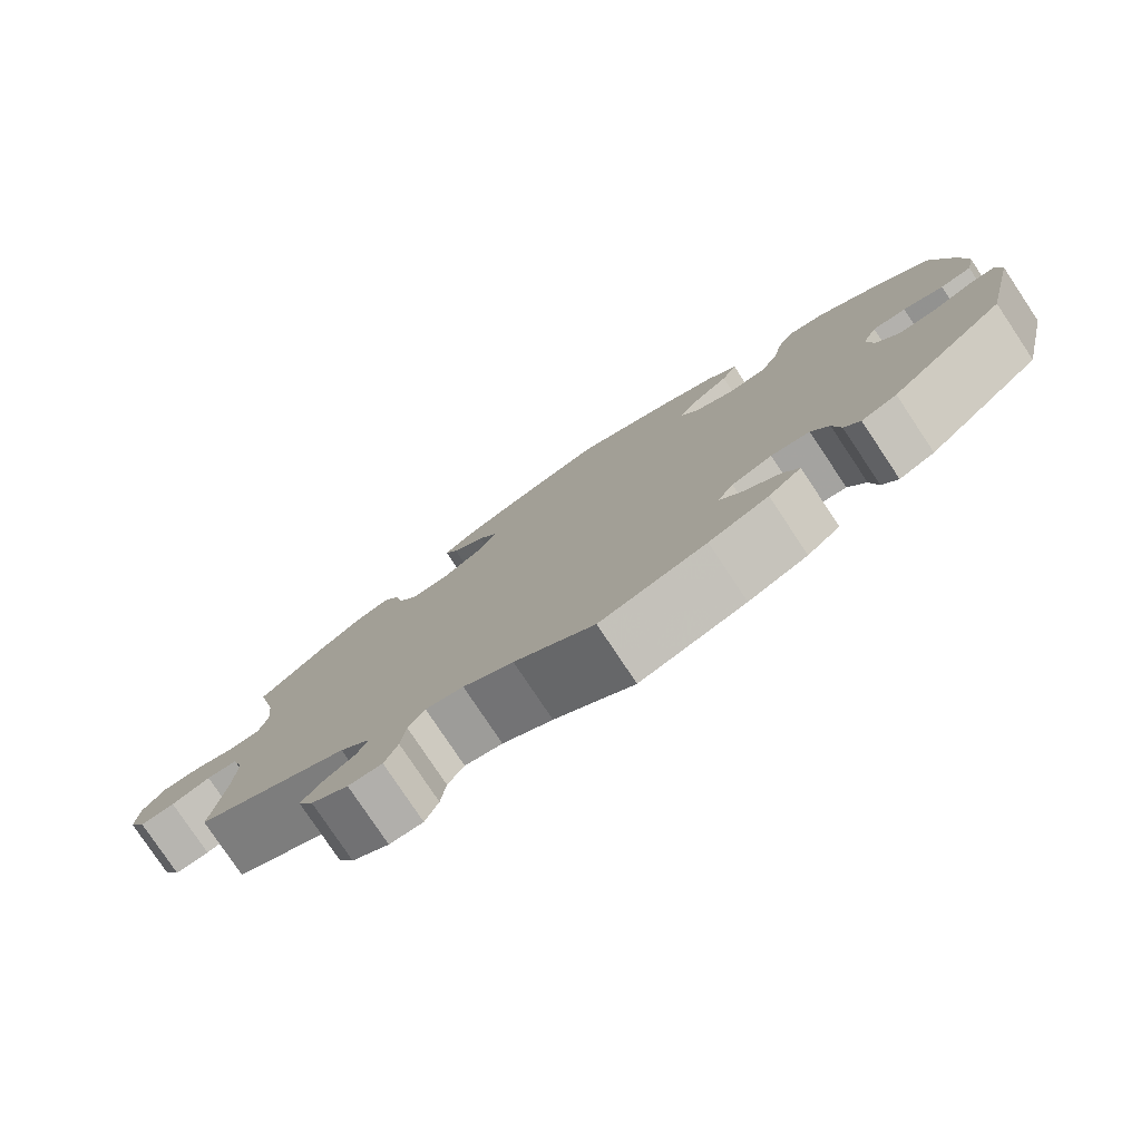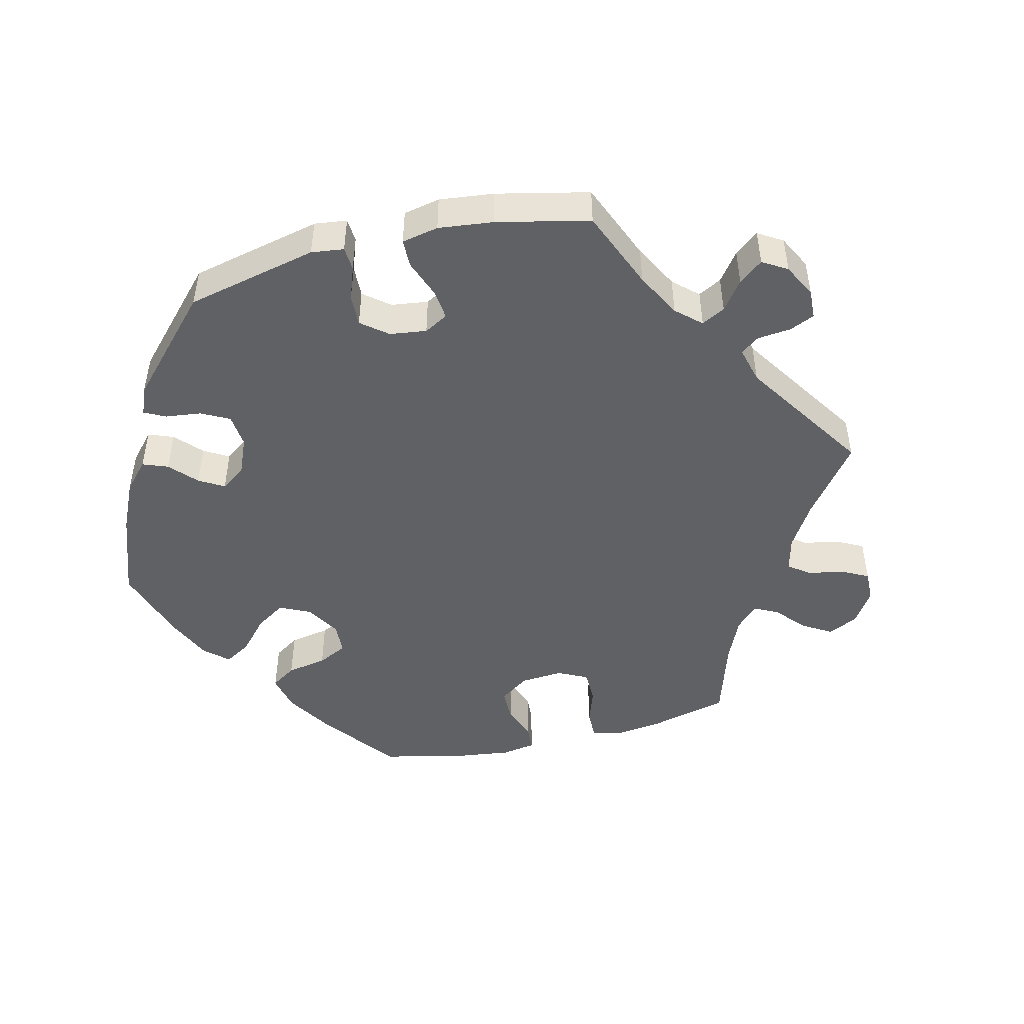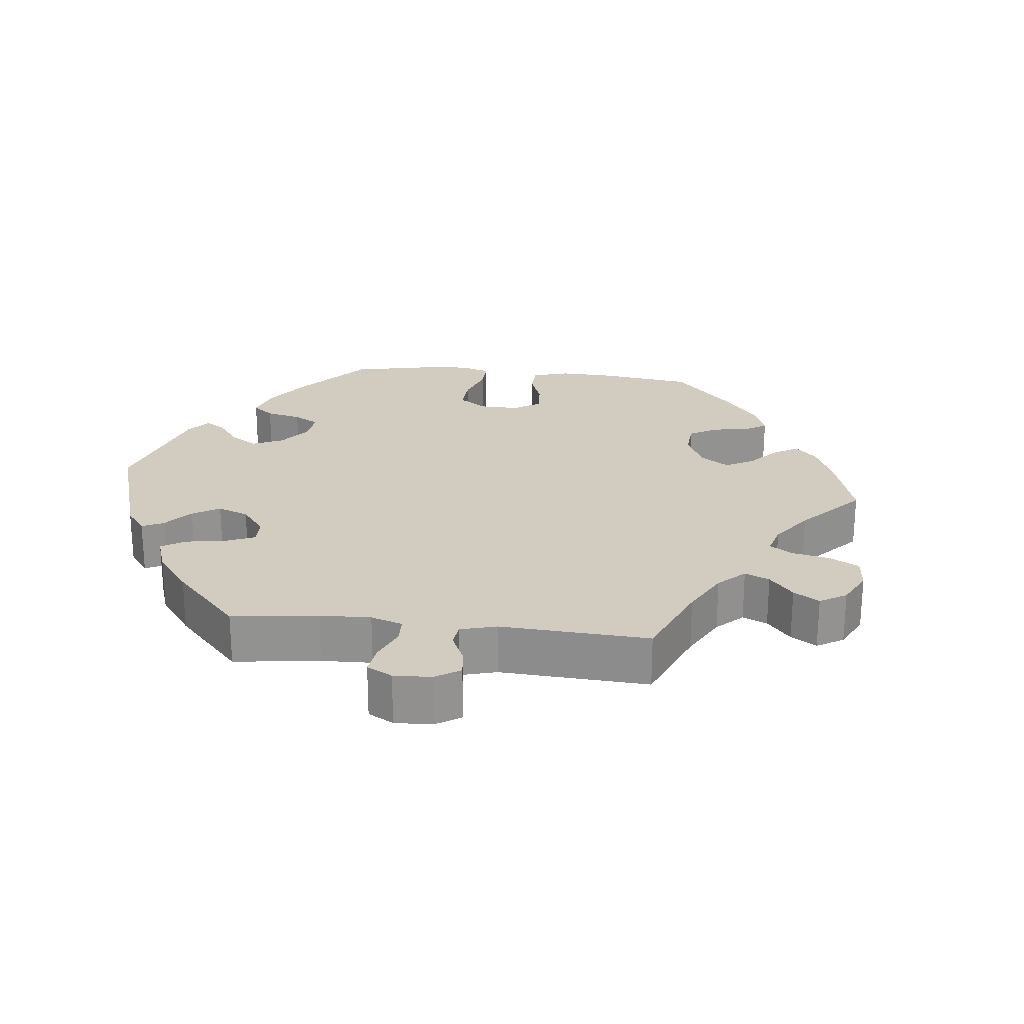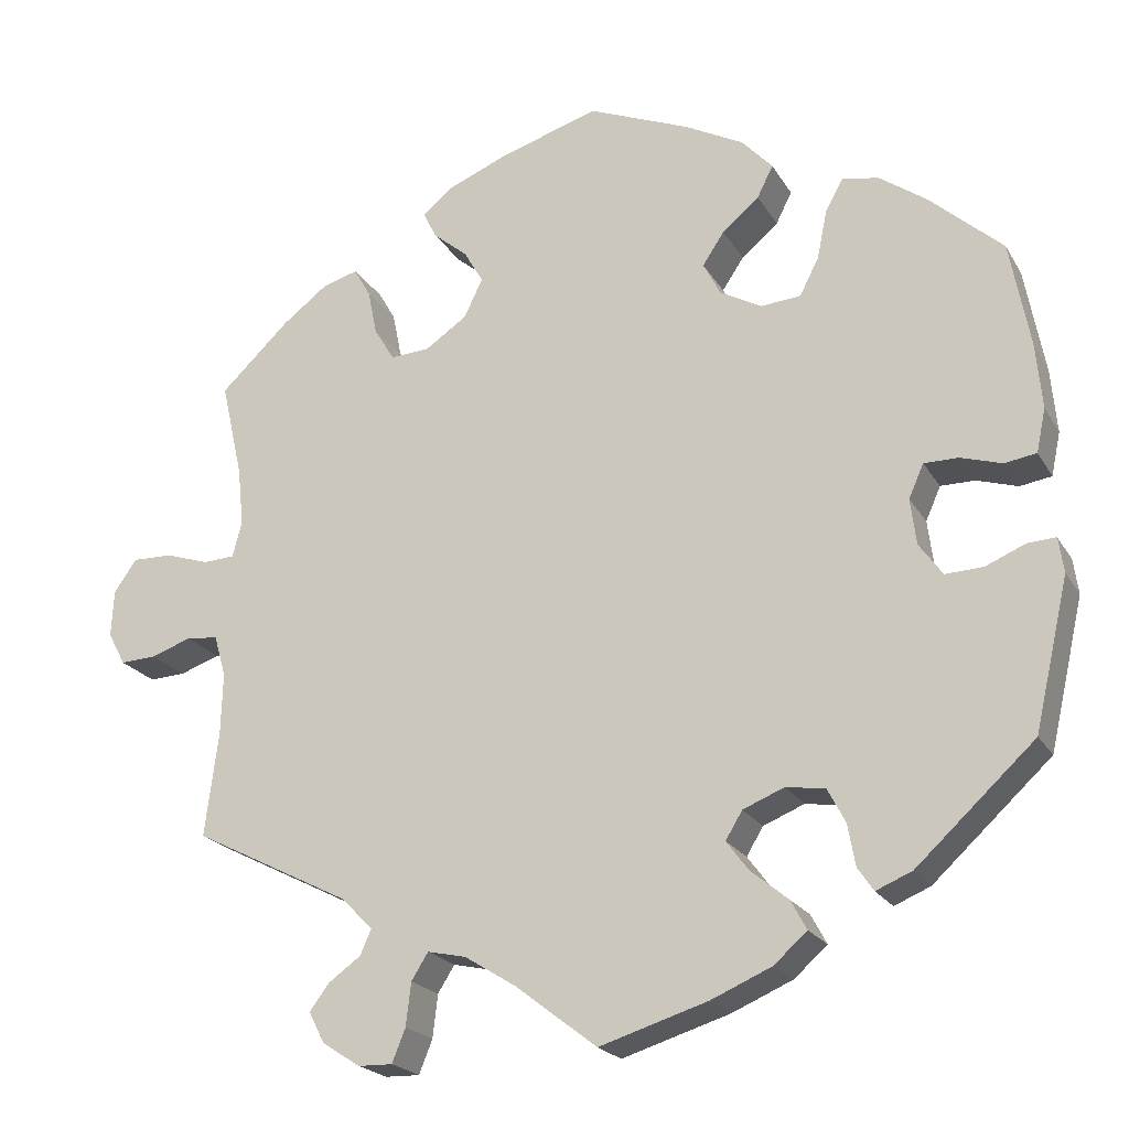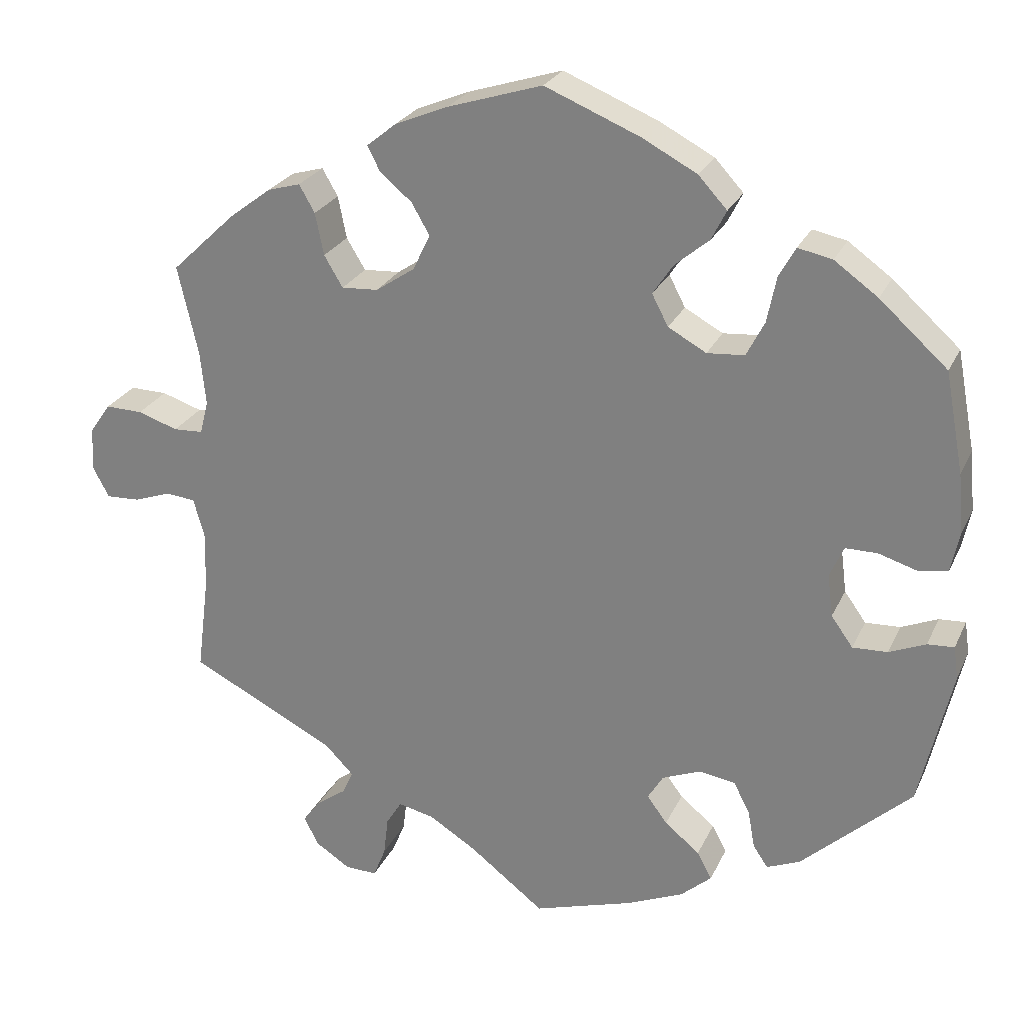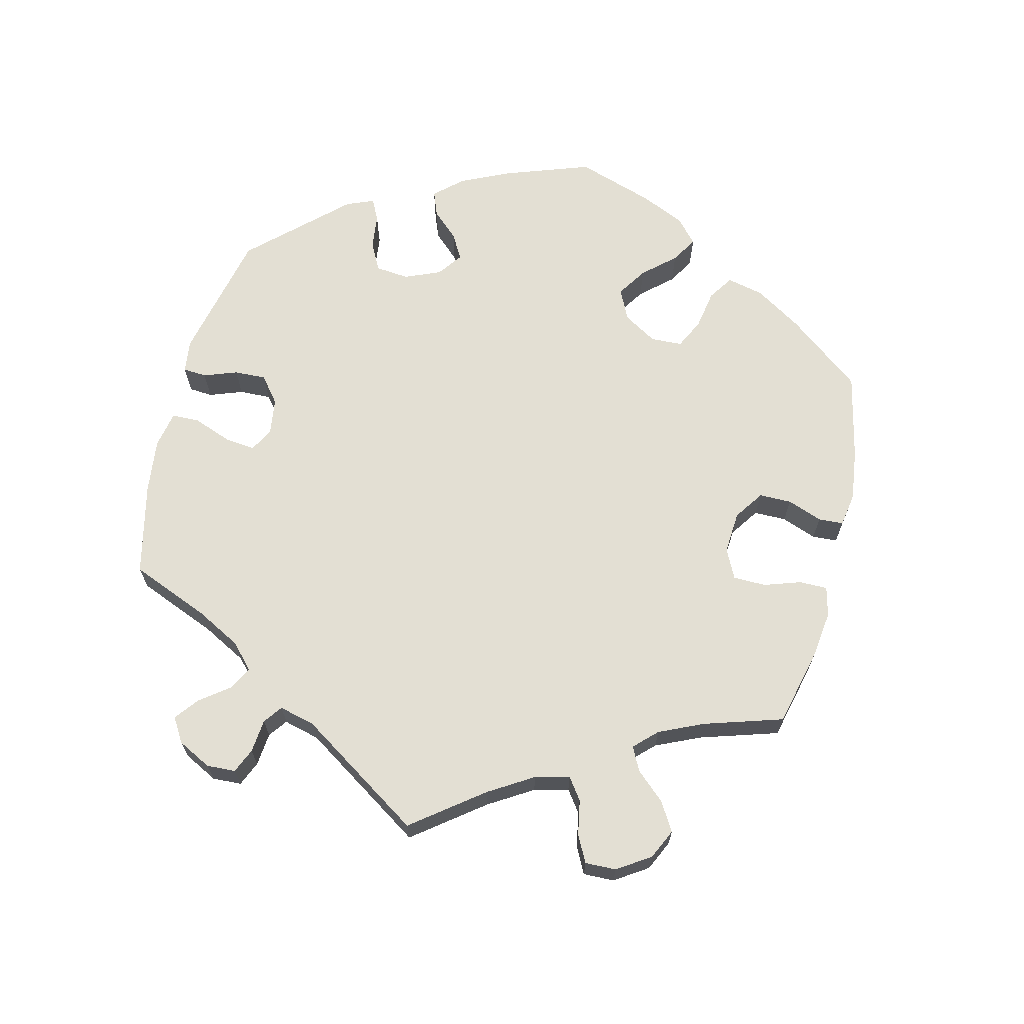
<metadata>
{"format":"obj","ext":"obj","renderer":"f3d","projection":"perspective","resolution":1024,"background":"white","views":[{"elev":-79.2,"azim":33.7,"up":"+Z"},{"elev":-47.8,"azim":163.8,"up":"+Y"},{"elev":23.8,"azim":-143.5,"up":"+Y"},{"elev":-21.2,"azim":22.7,"up":"+Z"},{"elev":25.4,"azim":20.5,"up":"+Z"},{"elev":66.9,"azim":-106.2,"up":"+Y"}]}
</metadata>
<code>
v -0.418 0.07 0.368
v -0.364 0.07 0.409
v -0.322 0.07 0.421
v -0.302 0.07 0.386
v -0.291 0.07 0.332
v -0.267 0.07 0.292
v -0.22 0.07 0.295
v -0.17 0.07 0.329
v -0.148 0.07 0.375
v -0.171 0.07 0.415
v -0.212 0.07 0.449
v -0.228 0.07 0.481
v -0.19 0.07 0.512
v -0.122 0.07 0.54
v -0.001 0.07 0.578
v 0.121 0.07 0.528
v 0.191 0.07 0.491
v 0.228 0.07 0.451
v 0.209 0.07 0.413
v 0.165 0.07 0.376
v 0.139 0.07 0.337
v 0.16 0.07 0.297
v 0.209 0.07 0.27
v 0.257 0.07 0.274
v 0.28 0.07 0.319
v 0.292 0.07 0.378
v 0.313 0.07 0.416
v 0.357 0.07 0.407
v 0.413 0.07 0.367
v 0.5 0.07 0.289
v 0.524 0.07 0.161
v 0.531 0.07 0.084
v 0.52 0.07 0.032
v 0.482 0.07 0.026
v 0.433 0.07 0.041
v 0.392 0.07 0.041
v 0.374 0.07 0.001
v 0.381 0.07 -0.054
v 0.409 0.07 -0.093
v 0.454 0.07 -0.091
v 0.501 0.07 -0.071
v 0.535 0.07 -0.069
v 0.541 0.07 -0.111
v 0.5 0.07 -0.289
v 0.359 0.07 -0.419
v 0.316 0.07 -0.437
v 0.297 0.07 -0.409
v 0.288 0.07 -0.359
v 0.267 0.07 -0.319
v 0.22 0.07 -0.312
v 0.171 0.07 -0.332
v 0.151 0.07 -0.365
v 0.177 0.07 -0.4
v 0.222 0.07 -0.437
v 0.241 0.07 -0.472
v 0.201 0.07 -0.507
v 0.129 0.07 -0.538
v 0 0.07 -0.578
v -0.097 0.07 -0.503
v -0.158 0.07 -0.465
v -0.204 0.07 -0.455
v -0.224 0.07 -0.487
v -0.23 0.07 -0.538
v -0.246 0.07 -0.578
v -0.287 0.07 -0.577
v -0.332 0.07 -0.548
v -0.351 0.07 -0.511
v -0.328 0.07 -0.48
v -0.289 0.07 -0.452
v -0.276 0.07 -0.422
v -0.313 0.07 -0.384
v -0.501 0.07 -0.289
v -0.485 0.07 -0.164
v -0.483 0.07 -0.09
v -0.497 0.07 -0.041
v -0.535 0.07 -0.037
v -0.583 0.07 -0.054
v -0.626 0.07 -0.056
v -0.647 0.07 -0.017
v -0.644 0.07 0.039
v -0.617 0.07 0.078
v -0.569 0.07 0.077
v -0.517 0.07 0.06
v -0.479 0.07 0.062
v -0.468 0.07 0.105
v -0.475 0.07 0.174
v -0.501 0.07 0.289
v -0.418 0 0.368
v -0.364 0 0.409
v -0.322 0 0.421
v -0.302 0 0.386
v -0.291 0 0.332
v -0.267 0 0.292
v -0.22 0 0.295
v -0.17 0 0.329
v -0.148 0 0.375
v -0.171 0 0.415
v -0.212 0 0.449
v -0.228 0 0.481
v -0.19 0 0.512
v -0.122 0 0.54
v -0.001 0 0.578
v 0.121 0 0.528
v 0.191 0 0.491
v 0.228 0 0.451
v 0.209 0 0.413
v 0.165 0 0.376
v 0.139 0 0.337
v 0.16 0 0.297
v 0.209 0 0.27
v 0.257 0 0.274
v 0.28 0 0.319
v 0.292 0 0.378
v 0.313 0 0.416
v 0.357 0 0.407
v 0.413 0 0.367
v 0.5 0 0.289
v 0.524 0 0.161
v 0.531 0 0.084
v 0.52 0 0.032
v 0.482 0 0.026
v 0.433 0 0.041
v 0.392 0 0.041
v 0.374 0 0.001
v 0.381 0 -0.054
v 0.409 0 -0.093
v 0.454 0 -0.091
v 0.501 0 -0.071
v 0.535 0 -0.069
v 0.541 0 -0.111
v 0.5 0 -0.289
v 0.359 0 -0.419
v 0.316 0 -0.437
v 0.297 0 -0.409
v 0.288 0 -0.359
v 0.267 0 -0.319
v 0.22 0 -0.312
v 0.171 0 -0.332
v 0.151 0 -0.365
v 0.177 0 -0.4
v 0.222 0 -0.437
v 0.241 0 -0.472
v 0.201 0 -0.507
v 0.129 0 -0.538
v 0 0 -0.578
v -0.097 0 -0.503
v -0.158 0 -0.465
v -0.204 0 -0.455
v -0.224 0 -0.487
v -0.23 0 -0.538
v -0.246 0 -0.578
v -0.287 0 -0.577
v -0.332 0 -0.548
v -0.351 0 -0.511
v -0.328 0 -0.48
v -0.289 0 -0.452
v -0.276 0 -0.422
v -0.313 0 -0.384
v -0.501 0 -0.289
v -0.485 0 -0.164
v -0.483 0 -0.09
v -0.497 0 -0.041
v -0.535 0 -0.037
v -0.583 0 -0.054
v -0.626 0 -0.056
v -0.647 0 -0.017
v -0.644 0 0.039
v -0.617 0 0.078
v -0.569 0 0.077
v -0.517 0 0.06
v -0.479 0 0.062
v -0.468 0 0.105
v -0.475 0 0.174
v -0.501 0 0.289
f 86 87 1 2
f 85 86 2 3
f 84 85 3 4
f 80 81 82 83
f 80 83 84
f 79 80 84
f 76 77 78 79
f 75 76 79 84
f 74 75 84 4
f 71 72 73
f 70 71 73 74
f 66 67 68 69
f 64 65 66 69
f 62 63 64 69
f 61 62 69 70
f 60 61 70 74
f 56 57 58 59
f 53 54 55 56
f 52 53 56 59
f 51 52 59 60
f 45 46 47 48
f 45 48 49
f 44 45 49
f 43 44 49 50
f 40 41 42 43
f 39 40 43 50
f 32 33 34 35
f 32 35 36
f 31 32 36
f 30 31 36
f 29 30 36 37
f 25 26 27 28
f 24 25 28 29
f 17 18 19 20
f 17 20 21
f 16 17 21
f 15 16 21
f 14 15 21 22
f 10 11 12 13
f 9 10 13 14
f 60 74 4 5
f 38 39 50 51
f 37 38 51 60
f 24 29 37 60
f 23 24 60
f 22 23 60
f 9 14 22 60
f 8 9 60
f 7 8 60
f 6 7 60
f 5 6 60
f 89 88 174 173
f 90 89 173 172
f 91 90 172 171
f 170 169 168 167
f 171 170 167
f 171 167 166
f 166 165 164 163
f 171 166 163 162
f 91 171 162 161
f 160 159 158
f 161 160 158 157
f 156 155 154 153
f 156 153 152 151
f 156 151 150 149
f 157 156 149 148
f 161 157 148 147
f 146 145 144 143
f 143 142 141 140
f 146 143 140 139
f 147 146 139 138
f 135 134 133 132
f 136 135 132
f 136 132 131
f 137 136 131 130
f 130 129 128 127
f 137 130 127 126
f 122 121 120 119
f 123 122 119
f 123 119 118
f 123 118 117
f 124 123 117 116
f 115 114 113 112
f 116 115 112 111
f 107 106 105 104
f 108 107 104
f 108 104 103
f 108 103 102
f 109 108 102 101
f 100 99 98 97
f 101 100 97 96
f 92 91 161 147
f 138 137 126 125
f 147 138 125 124
f 147 124 116 111
f 147 111 110
f 147 110 109
f 147 109 101 96
f 147 96 95
f 147 95 94
f 147 94 93
f 147 93 92
f 1 88 89 2
f 2 89 90 3
f 3 90 91 4
f 4 91 92 5
f 5 92 93 6
f 6 93 94 7
f 7 94 95 8
f 8 95 96 9
f 9 96 97 10
f 10 97 98 11
f 11 98 99 12
f 12 99 100 13
f 13 100 101 14
f 14 101 102 15
f 15 102 103 16
f 16 103 104 17
f 17 104 105 18
f 18 105 106 19
f 19 106 107 20
f 20 107 108 21
f 21 108 109 22
f 22 109 110 23
f 23 110 111 24
f 24 111 112 25
f 25 112 113 26
f 26 113 114 27
f 27 114 115 28
f 28 115 116 29
f 29 116 117 30
f 30 117 118 31
f 31 118 119 32
f 32 119 120 33
f 33 120 121 34
f 34 121 122 35
f 35 122 123 36
f 36 123 124 37
f 37 124 125 38
f 38 125 126 39
f 39 126 127 40
f 40 127 128 41
f 41 128 129 42
f 42 129 130 43
f 43 130 131 44
f 44 131 132 45
f 45 132 133 46
f 46 133 134 47
f 47 134 135 48
f 48 135 136 49
f 49 136 137 50
f 50 137 138 51
f 51 138 139 52
f 52 139 140 53
f 53 140 141 54
f 54 141 142 55
f 55 142 143 56
f 56 143 144 57
f 57 144 145 58
f 58 145 146 59
f 59 146 147 60
f 60 147 148 61
f 61 148 149 62
f 62 149 150 63
f 63 150 151 64
f 64 151 152 65
f 65 152 153 66
f 66 153 154 67
f 67 154 155 68
f 68 155 156 69
f 69 156 157 70
f 70 157 158 71
f 71 158 159 72
f 72 159 160 73
f 73 160 161 74
f 74 161 162 75
f 75 162 163 76
f 76 163 164 77
f 77 164 165 78
f 78 165 166 79
f 79 166 167 80
f 80 167 168 81
f 81 168 169 82
f 82 169 170 83
f 83 170 171 84
f 84 171 172 85
f 85 172 173 86
f 86 173 174 87
f 87 174 88 1

</code>
